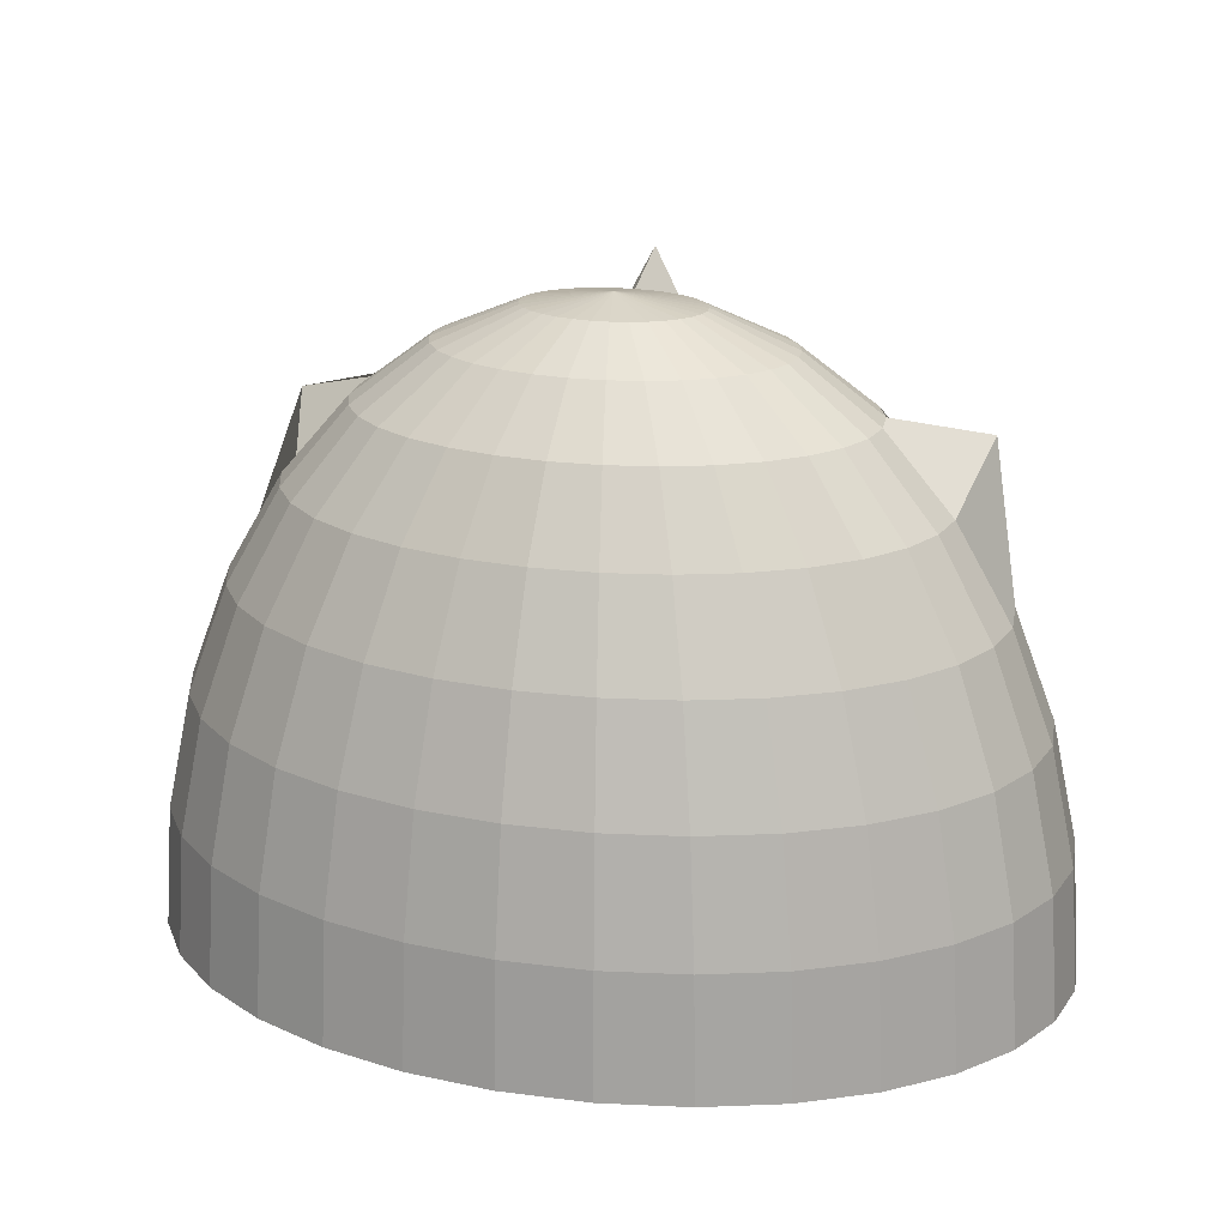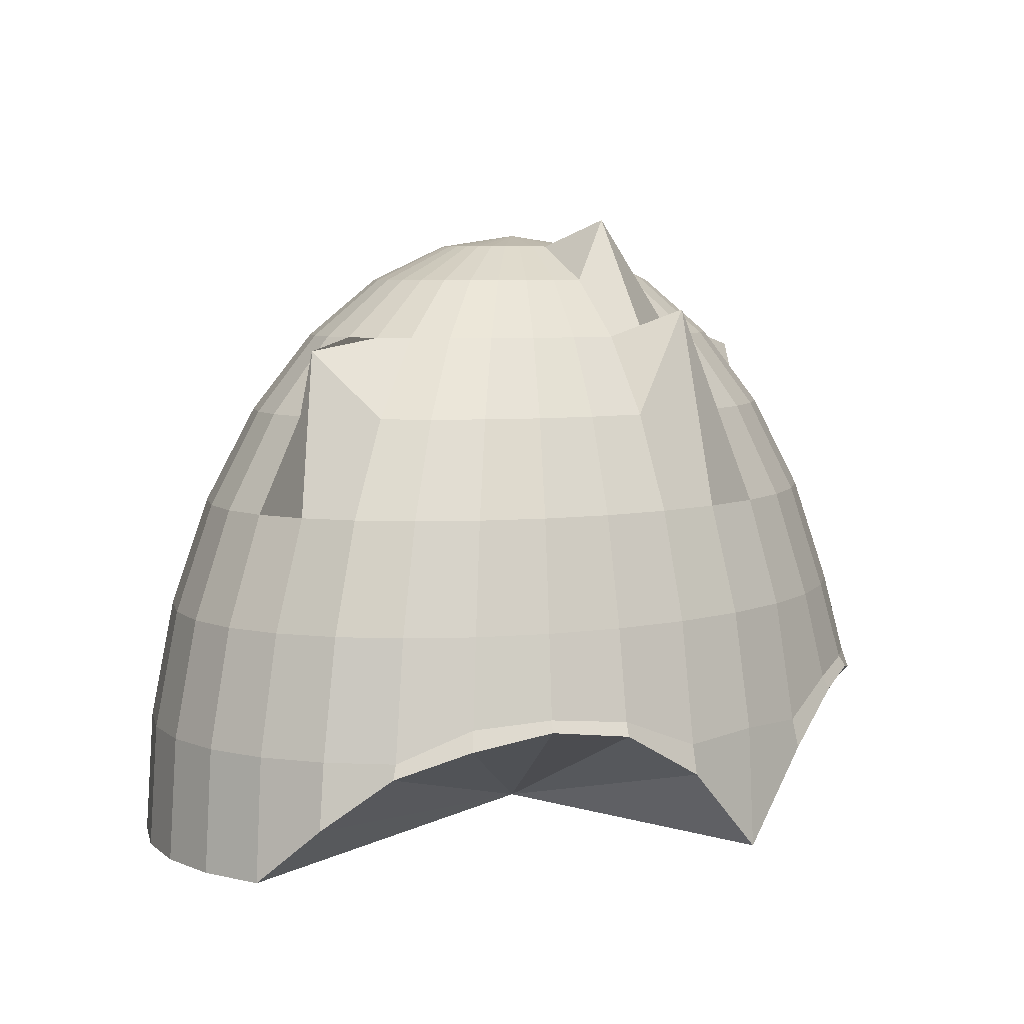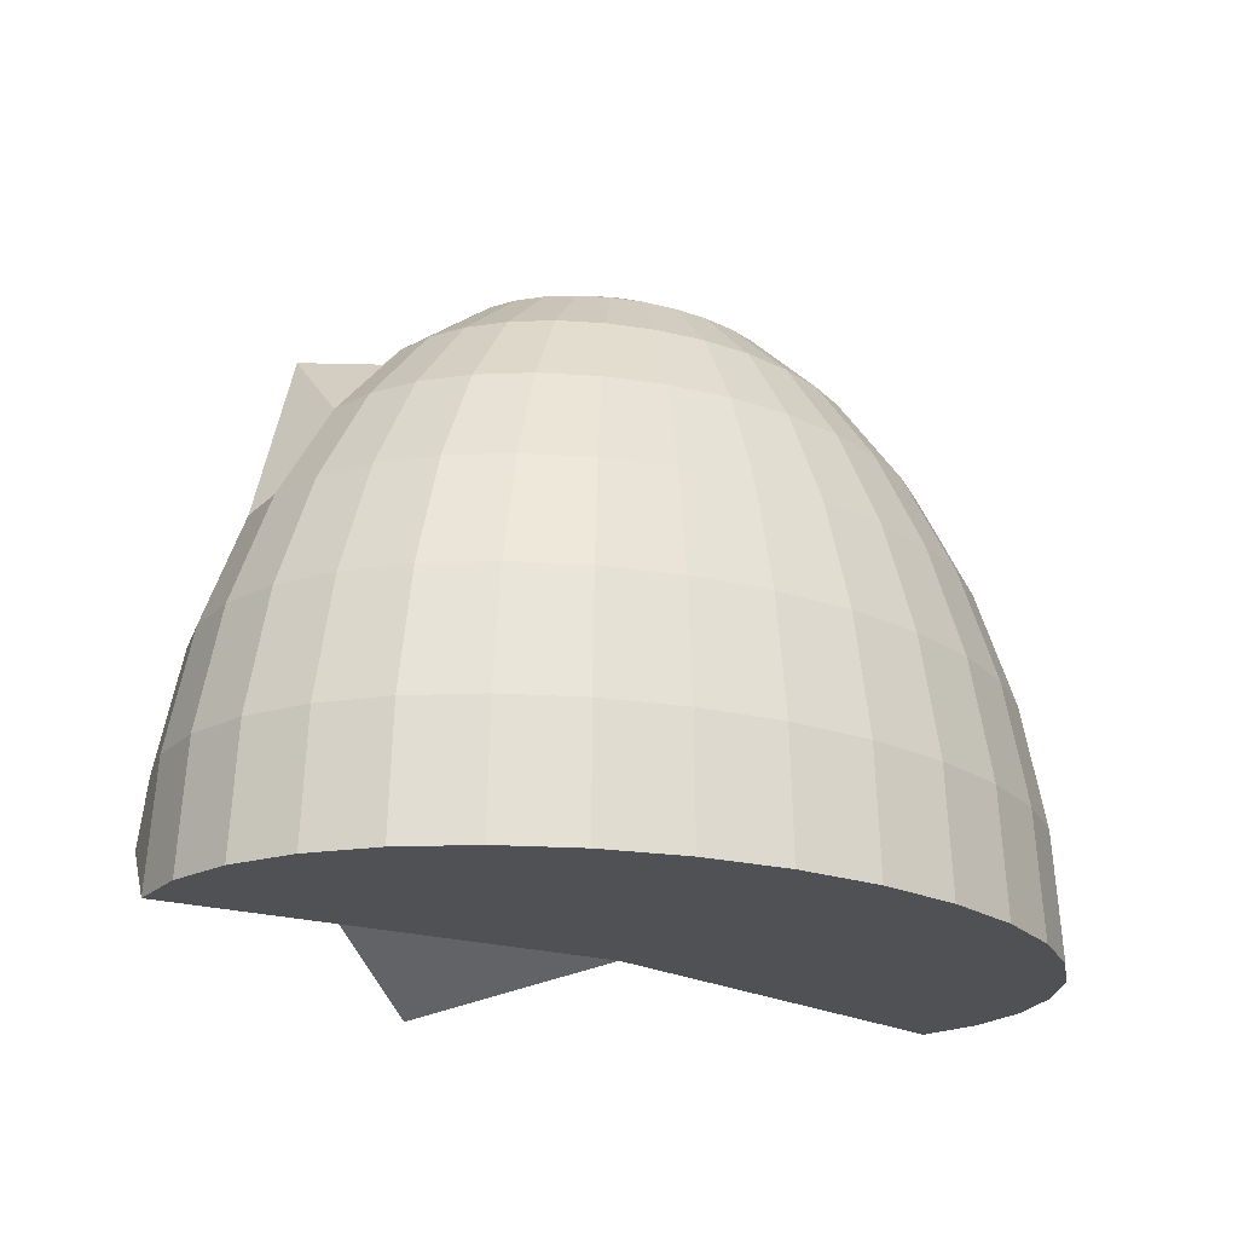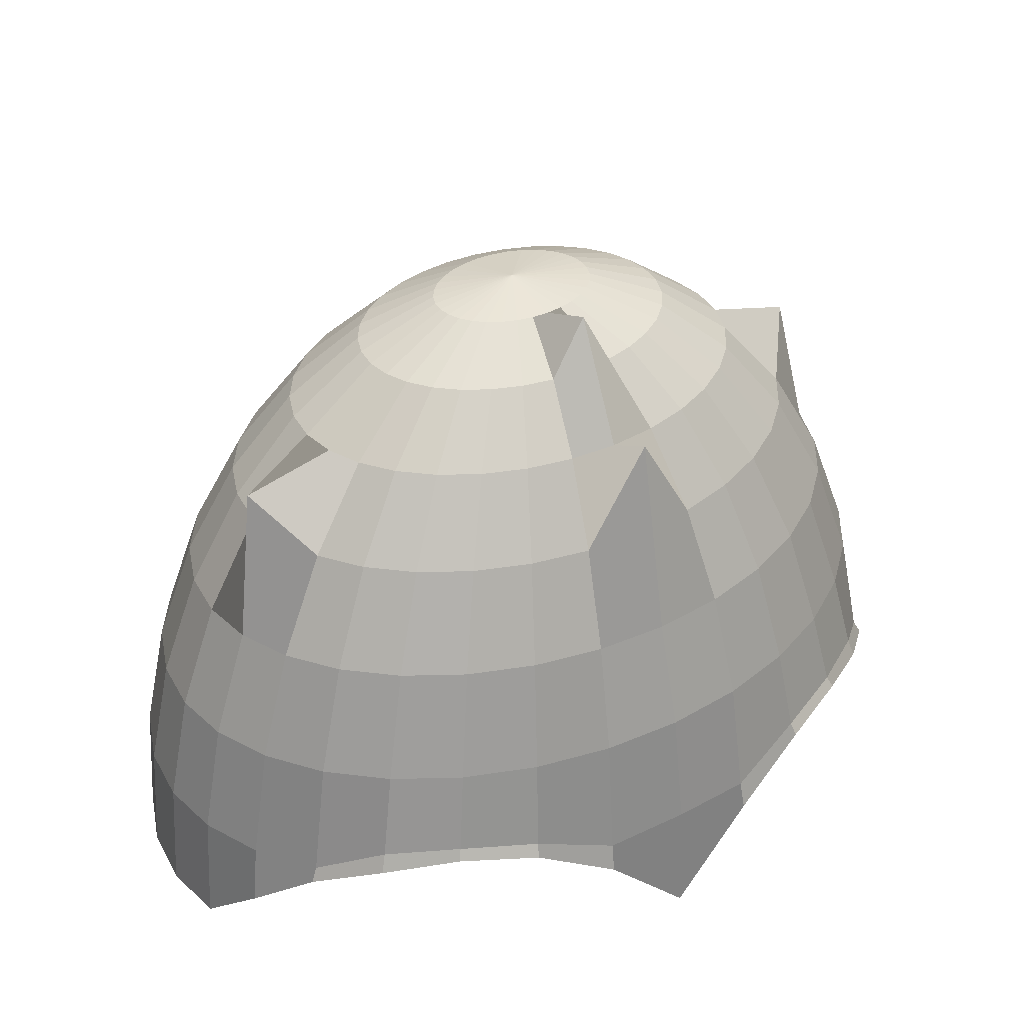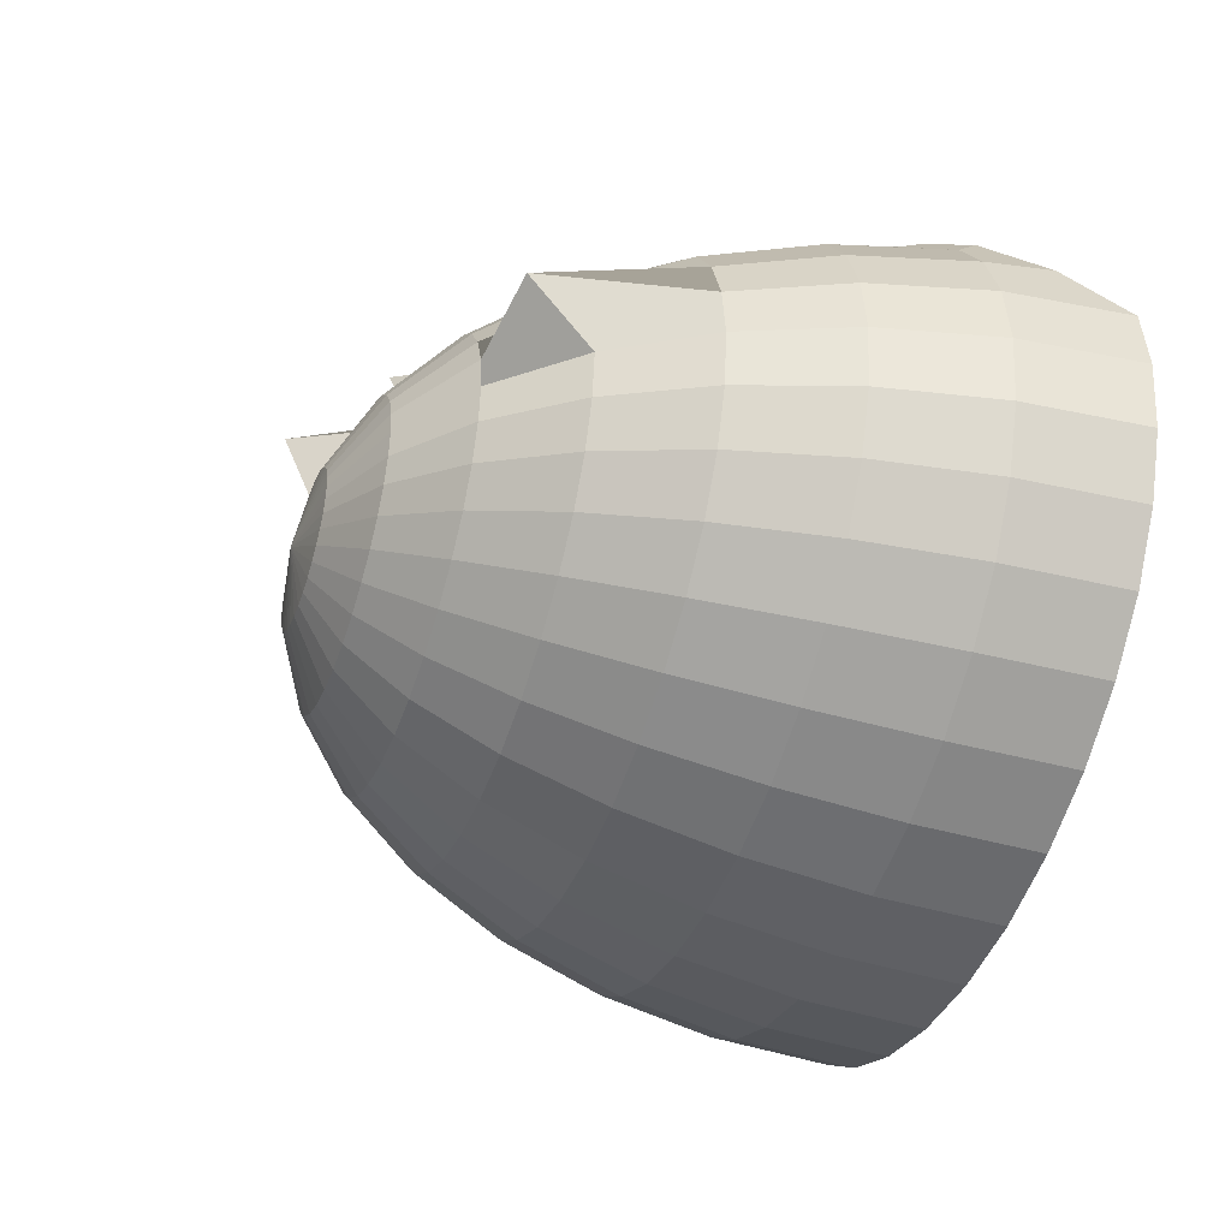
<metadata>
{"format":"obj","ext":"obj","renderer":"f3d","projection":"perspective","resolution":1024,"background":"white","views":[{"elev":19.7,"azim":-162.3,"up":"+Y"},{"elev":6.2,"azim":-47.7,"up":"+Y"},{"elev":-20.2,"azim":141.5,"up":"+Y"},{"elev":36.7,"azim":-33.4,"up":"+Y"},{"elev":-39.9,"azim":-108.2,"up":"+Z"}]}
</metadata>
<code>
o Sphere.006
v -1e-06 1.309 -0.287
v -1e-06 1.389 -0.1463
v 0.03806 1.389 -0.1435
v 0.07466 1.309 -0.2815
v -1e-06 1.18 -0.4167
v 0.1084 1.18 -0.4087
v -1e-06 1.006 -0.5303
v 0.1379 1.006 -0.5201
v -1e-06 0.7935 -0.6236
v 0.1622 0.7935 -0.6116
v -1e-06 0.5515 -0.6929
v 0.1802 0.5515 -0.6796
v -1e-06 0.2888 -0.7356
v 0.1913 0.2888 -0.7215
v -1e-06 0.01571 -0.75
v 0.1951 0.01571 -0.7356
v -1e-06 1.416 1e-06
v 0.3753 0.2888 -0.6796
v 0.3827 0.01571 -0.6929
v 0.07466 1.389 -0.1352
v 0.1464 1.309 -0.2652
v 0.2126 1.18 -0.385
v 0.2706 1.006 -0.49
v 0.3182 0.7935 -0.5761
v 0.3536 0.5515 -0.6402
v 0.3928 1.006 -0.441
v 0.4619 0.7935 -0.5185
v 0.5133 0.5515 -0.5761
v 0.5449 0.2888 -0.6116
v 0.5556 0.01571 -0.6236
v 0.1084 1.389 -0.1217
v 0.2126 1.309 -0.2386
v 0.3087 1.18 -0.3465
v 0.1379 1.389 -0.1035
v 0.2706 1.309 -0.2029
v 0.3928 1.18 -0.2946
v 0.5 1.006 -0.375
v 0.5879 0.7935 -0.441
v 0.6533 0.5515 -0.49
v 0.6935 0.2888 -0.5201
v 0.7071 0.01571 -0.5303
v 0.5879 1.006 -0.2946
v 0.6913 0.7935 -0.3465
v 0.7682 0.5515 -0.385
v 0.8155 0.2888 -0.4087
v 0.8315 0.01571 -0.4167
v 0.1622 1.389 -0.08129
v 0.3182 1.309 -0.1595
v 0.4619 1.18 -0.2315
v 0.1802 1.389 -0.05599
v 0.3536 1.309 -0.1098
v 0.5133 1.18 -0.1595
v 0.6533 1.006 -0.2029
v 0.7682 0.7935 -0.2386
v 0.8536 0.5515 -0.2652
v 0.9061 0.2888 -0.2815
v 0.9239 0.01571 -0.287
v 0.8155 0.7935 -0.1217
v 0.9061 0.5515 -0.1352
v 0.9619 0.2888 -0.1435
v 0.9808 0.01571 -0.1463
v 0.1913 1.389 -0.02855
v 0.3753 1.309 -0.05599
v 0.5449 1.18 -0.08129
v 0.6935 1.006 -0.1035
v 0.1951 1.389 0
v 0.3827 1.309 0
v 0.5556 1.18 0
v 0.7071 1.006 0
v 0.8315 0.7935 0
v 0.9239 0.5515 0
v 0.9808 0.2888 -1e-06
v 1 0.01571 -1e-06
v 0.8155 0.7935 0.1217
v 0.9061 0.5515 0.1352
v 0.9619 0.2888 0.1435
v 0.9808 0.01571 0.1463
v 0.1913 1.389 0.02855
v 0.3753 1.309 0.05599
v 0.5449 1.18 0.08129
v 0.7331 1.136 0.1035
v 0.3536 1.309 0.1098
v 0.5133 1.18 0.1595
v 0.6533 1.006 0.2029
v 0.7682 0.7935 0.2386
v 0.8536 0.5515 0.2652
v 0.9061 0.2888 0.2815
v 0.9239 0.1424 0.287
v 0.1802 1.389 0.05599
v 0.7682 0.5515 0.385
v 0.8155 0.2888 0.4087
v 0.8315 0.2583 0.4167
v 0.1622 1.389 0.08129
v 0.3182 1.309 0.1595
v 0.4619 1.18 0.2315
v 0.5879 1.006 0.2946
v 0.6913 0.7935 0.3465
v 0.3928 1.18 0.2946
v 0.5 1.006 0.375
v 0.5879 0.7935 0.441
v 0.6533 0.5515 0.49
v 0.6935 0.359 0.5201
v 0.7071 0.3145 0.5303
v 0.1379 1.389 0.1035
v 0.2706 1.309 0.2029
v 0.5449 0.3713 0.6116
v 0.5556 0.3467 0.6236
v 0.1084 1.389 0.1217
v 0.2126 1.309 0.2386
v 0.3087 1.18 0.3465
v 0.3928 1.006 0.441
v 0.4619 0.7935 0.5185
v 0.5133 0.5515 0.5761
v 0.2126 1.18 0.385
v 0.2706 1.006 0.49
v 0.3182 0.7935 0.5761
v 0.3536 0.5515 0.6402
v 0.3753 0.3513 0.6796
v 0.3827 0.3218 0.6929
v 0.07466 1.389 0.1352
v 0.1464 1.309 0.2652
v 0.1913 0.2784 0.7215
v 0.1951 0.2126 0.7356
v 0.03806 1.389 0.1435
v 0.07466 1.309 0.2815
v 0.1084 1.18 0.4087
v 0.1379 1.006 0.5201
v 0.1622 0.7935 0.6116
v 0.1802 0.5515 0.6796
v -1e-06 1.242 0.5303
v -1e-06 0.7935 0.6236
v -1e-06 0.5515 0.6929
v -1e-06 0.2888 0.7356
v -1e-06 0.01571 0.75
v -1e-06 1.389 0.1463
v -1e-06 1.45 0.287
v -1e-06 1.18 0.4167
v -0.03806 1.389 0.1435
v -0.07466 1.309 0.2815
v -0.1084 1.18 0.4087
v -0.1379 1.006 0.5201
v -0.1622 0.7935 0.6116
v -0.1802 0.5515 0.6796
v -0.1913 0.2784 0.7215
v -0.1951 0.2126 0.7356
v -0.2706 1.006 0.49
v -0.3182 0.7935 0.5761
v -0.3536 0.5515 0.6402
v -0.3753 0.3513 0.6796
v -0.3827 0.3218 0.6929
v -0.07466 1.389 0.1352
v -0.1464 1.309 0.2652
v -0.2126 1.18 0.385
v -0.1084 1.389 0.1217
v -0.2126 1.309 0.2386
v -0.3087 1.18 0.3465
v -0.3928 1.006 0.441
v -0.4619 0.7935 0.5185
v -0.5133 0.5515 0.5761
v -0.5449 0.3713 0.6116
v -0.5556 0.3467 0.6236
v -0.5879 0.7935 0.441
v -0.6533 0.5515 0.49
v -0.6935 0.359 0.5201
v -0.7071 0.3145 0.5303
v -0.1379 1.389 0.1035
v -0.2706 1.309 0.2029
v -0.3928 1.18 0.2946
v -0.5 1.006 0.375
v -0.3182 1.309 0.1595
v -0.4619 1.18 0.2315
v -0.5879 1.006 0.2946
v -0.6913 0.7935 0.3465
v -0.7682 0.5515 0.385
v -0.8155 0.2888 0.4087
v -0.8315 0.2583 0.4167
v -0.1622 1.389 0.08129
v -0.8536 0.5515 0.2652
v -0.9061 0.2888 0.2815
v -0.9239 0.1424 0.287
v -0.1802 1.389 0.05599
v -0.3536 1.309 0.1098
v -0.5133 1.18 0.1595
v -0.6533 1.006 0.2029
v -0.7682 0.7935 0.2386
v -0.3753 1.309 0.05599
v -0.5449 1.18 0.08129
v -0.7645 1.156 0.1035
v -0.8155 0.7935 0.1217
v -0.9061 0.5515 0.1352
v -0.9619 0.2888 0.1435
v -0.9808 0.01571 0.1463
v -0.1913 1.389 0.02855
v -0.9239 0.5515 0
v -0.9808 0.2888 -1e-06
v -1 0.01571 -1e-06
v -0.1951 1.389 0
v -0.3827 1.309 0
v -0.5556 1.18 0
v -0.7071 1.006 0
v -0.8315 0.7935 0
v -0.5449 1.18 -0.08129
v -0.6935 1.006 -0.1035
v -0.8155 0.7935 -0.1217
v -0.9061 0.5515 -0.1352
v -0.9619 0.2888 -0.1435
v -0.9808 0.01571 -0.1463
v -0.1913 1.389 -0.02855
v -0.3753 1.309 -0.05599
v -0.9061 0.2888 -0.2815
v -0.9239 0.01571 -0.287
v -0.1802 1.389 -0.05599
v -0.3536 1.309 -0.1098
v -0.5133 1.18 -0.1595
v -0.6533 1.006 -0.2029
v -0.7682 0.7935 -0.2386
v -0.8536 0.5515 -0.2652
v -0.4619 1.18 -0.2315
v -0.5879 1.006 -0.2946
v -0.6913 0.7935 -0.3465
v -0.7682 0.5515 -0.385
v -0.8155 0.2888 -0.4087
v -0.8315 0.01571 -0.4167
v -0.1622 1.389 -0.08129
v -0.3182 1.309 -0.1595
v -0.6935 0.2888 -0.5201
v -0.7071 0.01571 -0.5303
v -0.1379 1.389 -0.1035
v -0.2706 1.309 -0.2029
v -0.3928 1.18 -0.2946
v -0.5 1.006 -0.375
v -0.5879 0.7935 -0.441
v -0.6533 0.5515 -0.49
v -0.3928 1.006 -0.441
v -0.4619 0.7935 -0.5185
v -0.5133 0.5515 -0.5761
v -0.5449 0.2888 -0.6116
v -0.5556 0.01571 -0.6236
v -0.1084 1.389 -0.1217
v -0.2126 1.309 -0.2386
v -0.3087 1.18 -0.3465
v -0.07466 1.389 -0.1352
v -0.1464 1.309 -0.2652
v -0.2126 1.18 -0.385
v -0.2706 1.006 -0.49
v -0.3182 0.7935 -0.5761
v -0.3536 0.5515 -0.6402
v -0.3753 0.2888 -0.6796
v -0.3827 0.01571 -0.6929
v -0.1622 0.7935 -0.6116
v -0.1802 0.5515 -0.6796
v -0.1913 0.2888 -0.7215
v -0.1951 0.01571 -0.7356
v -0.03806 1.389 -0.1435
v -0.07466 1.309 -0.2815
v -0.1084 1.18 -0.4087
v -0.1379 1.006 -0.5201
v 0 0.01571 0
f 1 2 3 4
f 5 1 4 6
f 7 5 6 8
f 9 7 8 10
f 11 9 10 12
f 13 11 12 14
f 15 13 14 16
f 2 17 3
f 16 14 18 19
f 3 17 20
f 4 3 20 21
f 6 4 21 22
f 8 6 22 23
f 10 8 23 24
f 12 10 24 25
f 14 12 25 18
f 24 23 26 27
f 25 24 27 28
f 18 25 28 29
f 19 18 29 30
f 20 17 31
f 21 20 31 32
f 22 21 32 33
f 23 22 33 26
f 31 17 34
f 32 31 34 35
f 33 32 35 36
f 26 33 36 37
f 27 26 37 38
f 28 27 38 39
f 29 28 39 40
f 30 29 40 41
f 38 37 42 43
f 39 38 43 44
f 40 39 44 45
f 41 40 45 46
f 34 17 47
f 35 34 47 48
f 36 35 48 49
f 37 36 49 42
f 48 47 50 51
f 49 48 51 52
f 42 49 52 53
f 43 42 53 54
f 44 43 54 55
f 45 44 55 56
f 46 45 56 57
f 47 17 50
f 55 54 58 59
f 56 55 59 60
f 57 56 60 61
f 50 17 62
f 51 50 62 63
f 52 51 63 64
f 53 52 64 65
f 54 53 65 58
f 63 62 66 67
f 64 63 67 68
f 65 64 68 69
f 58 65 69 70
f 59 58 70 71
f 60 59 71 72
f 61 60 72 73
f 62 17 66
f 71 70 74 75
f 72 71 75 76
f 73 72 76 77
f 66 17 78
f 67 66 78 79
f 68 67 79 80
f 69 68 80 81
f 70 69 81 74
f 80 79 82 83
f 81 80 83 84
f 74 81 84 85
f 75 74 85 86
f 76 75 86 87
f 77 76 87 88
f 78 17 89
f 79 78 89 82
f 87 86 90 91
f 88 87 91 92
f 89 17 93
f 82 89 93 94
f 83 82 94 95
f 84 83 95 96
f 85 84 96 97
f 86 85 97 90
f 96 95 98 99
f 97 96 99 100
f 90 97 100 101
f 91 90 101 102
f 92 91 102 103
f 93 17 104
f 94 93 104 105
f 95 94 105 98
f 103 102 106 107
f 104 17 108
f 105 104 108 109
f 98 105 109 110
f 99 98 110 111
f 100 99 111 112
f 101 100 112 113
f 102 101 113 106
f 111 110 114 115
f 112 111 115 116
f 113 112 116 117
f 106 113 117 118
f 107 106 118 119
f 108 17 120
f 109 108 120 121
f 110 109 121 114
f 119 118 122 123
f 120 17 124
f 121 120 124 125
f 114 121 125 126
f 115 114 126 127
f 116 115 127 128
f 117 116 128 129
f 118 117 129 122
f 128 127 130 131
f 129 128 131 132
f 122 129 132 133
f 123 122 133 134
f 124 17 135
f 125 124 135 136
f 126 125 136 137
f 127 126 137 130
f 135 17 138
f 136 135 138 139
f 137 136 139 140
f 130 137 140 141
f 131 130 141 142
f 132 131 142 143
f 133 132 143 144
f 134 133 144 145
f 142 141 146 147
f 143 142 147 148
f 144 143 148 149
f 145 144 149 150
f 138 17 151
f 139 138 151 152
f 140 139 152 153
f 141 140 153 146
f 152 151 154 155
f 153 152 155 156
f 146 153 156 157
f 147 146 157 158
f 148 147 158 159
f 149 148 159 160
f 150 149 160 161
f 151 17 154
f 159 158 162 163
f 160 159 163 164
f 161 160 164 165
f 154 17 166
f 155 154 166 167
f 156 155 167 168
f 157 156 168 169
f 158 157 169 162
f 168 167 170 171
f 169 168 171 172
f 162 169 172 173
f 163 162 173 174
f 164 163 174 175
f 165 164 175 176
f 166 17 177
f 167 166 177 170
f 175 174 178 179
f 176 175 179 180
f 177 17 181
f 170 177 181 182
f 171 170 182 183
f 172 171 183 184
f 173 172 184 185
f 174 173 185 178
f 183 182 186 187
f 184 183 187 188
f 185 184 188 189
f 178 185 189 190
f 179 178 190 191
f 180 179 191 192
f 181 17 193
f 182 181 193 186
f 191 190 194 195
f 192 191 195 196
f 193 17 197
f 186 193 197 198
f 187 186 198 199
f 188 187 199 200
f 189 188 200 201
f 190 189 201 194
f 200 199 202 203
f 201 200 203 204
f 194 201 204 205
f 195 194 205 206
f 196 195 206 207
f 197 17 208
f 198 197 208 209
f 199 198 209 202
f 207 206 210 211
f 208 17 212
f 209 208 212 213
f 202 209 213 214
f 203 202 214 215
f 204 203 215 216
f 205 204 216 217
f 206 205 217 210
f 215 214 218 219
f 216 215 219 220
f 217 216 220 221
f 210 217 221 222
f 211 210 222 223
f 212 17 224
f 213 212 224 225
f 214 213 225 218
f 223 222 226 227
f 224 17 228
f 225 224 228 229
f 218 225 229 230
f 219 218 230 231
f 220 219 231 232
f 221 220 232 233
f 222 221 233 226
f 232 231 234 235
f 233 232 235 236
f 226 233 236 237
f 227 226 237 238
f 228 17 239
f 229 228 239 240
f 230 229 240 241
f 231 230 241 234
f 240 239 242 243
f 241 240 243 244
f 234 241 244 245
f 235 234 245 246
f 236 235 246 247
f 237 236 247 248
f 238 237 248 249
f 239 17 242
f 247 246 250 251
f 248 247 251 252
f 249 248 252 253
f 242 17 254
f 243 242 254 255
f 244 243 255 256
f 245 244 256 257
f 246 245 257 250
f 255 254 2 1
f 256 255 1 5
f 257 256 5 7
f 250 257 7 9
f 251 250 9 11
f 252 251 11 13
f 253 252 13 15
f 254 17 2
f 19 30 258
f 30 41 258
f 41 46 258
f 46 57 258
f 57 61 258
f 61 73 258
f 73 77 258
f 77 88 258
f 88 92 258
f 92 103 258
f 103 107 258
f 107 119 258
f 119 123 258
f 123 134 258
f 134 145 258
f 145 150 258
f 150 161 258
f 161 165 258
f 165 176 258
f 176 180 258
f 180 192 258
f 192 196 258
f 196 207 258
f 207 211 258
f 211 223 258
f 223 227 258
f 227 238 258
f 238 249 258
f 249 253 258
f 253 15 258
f 15 16 258
f 16 19 258

</code>
